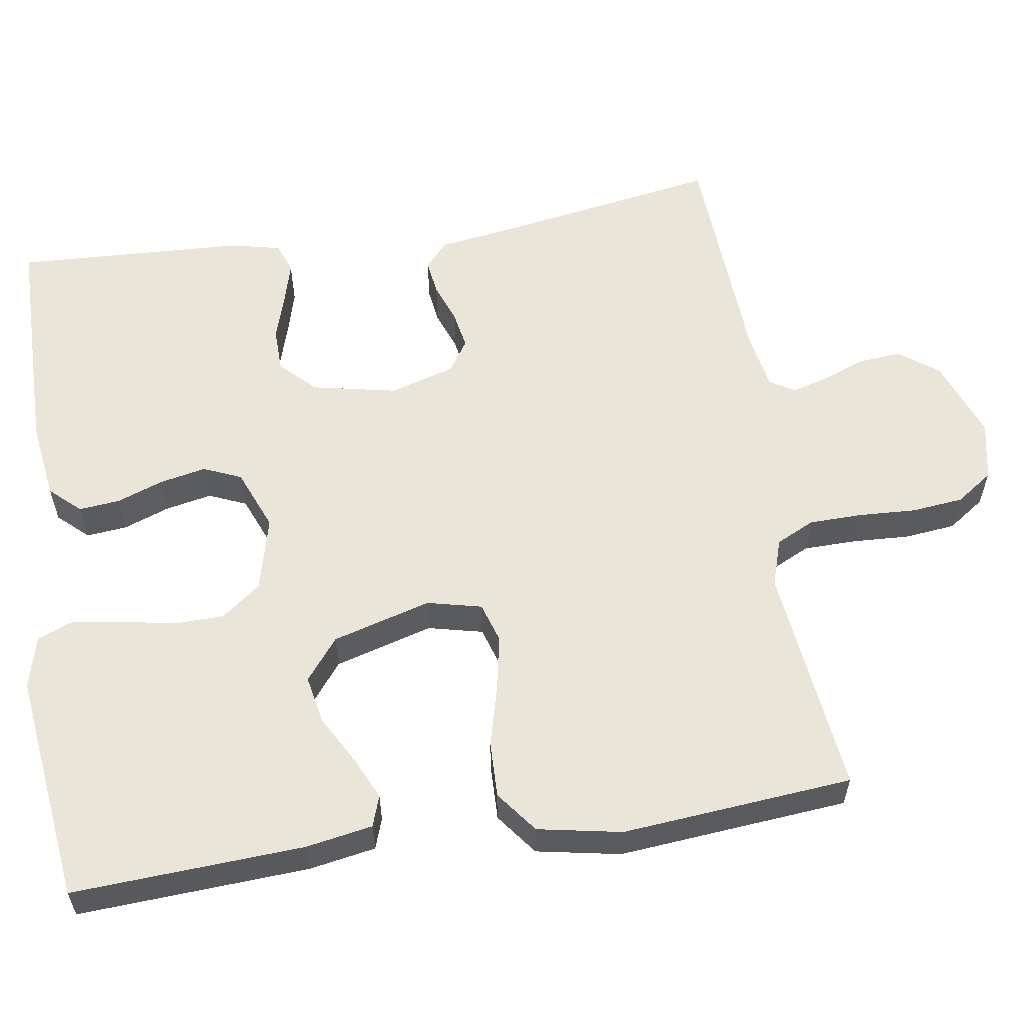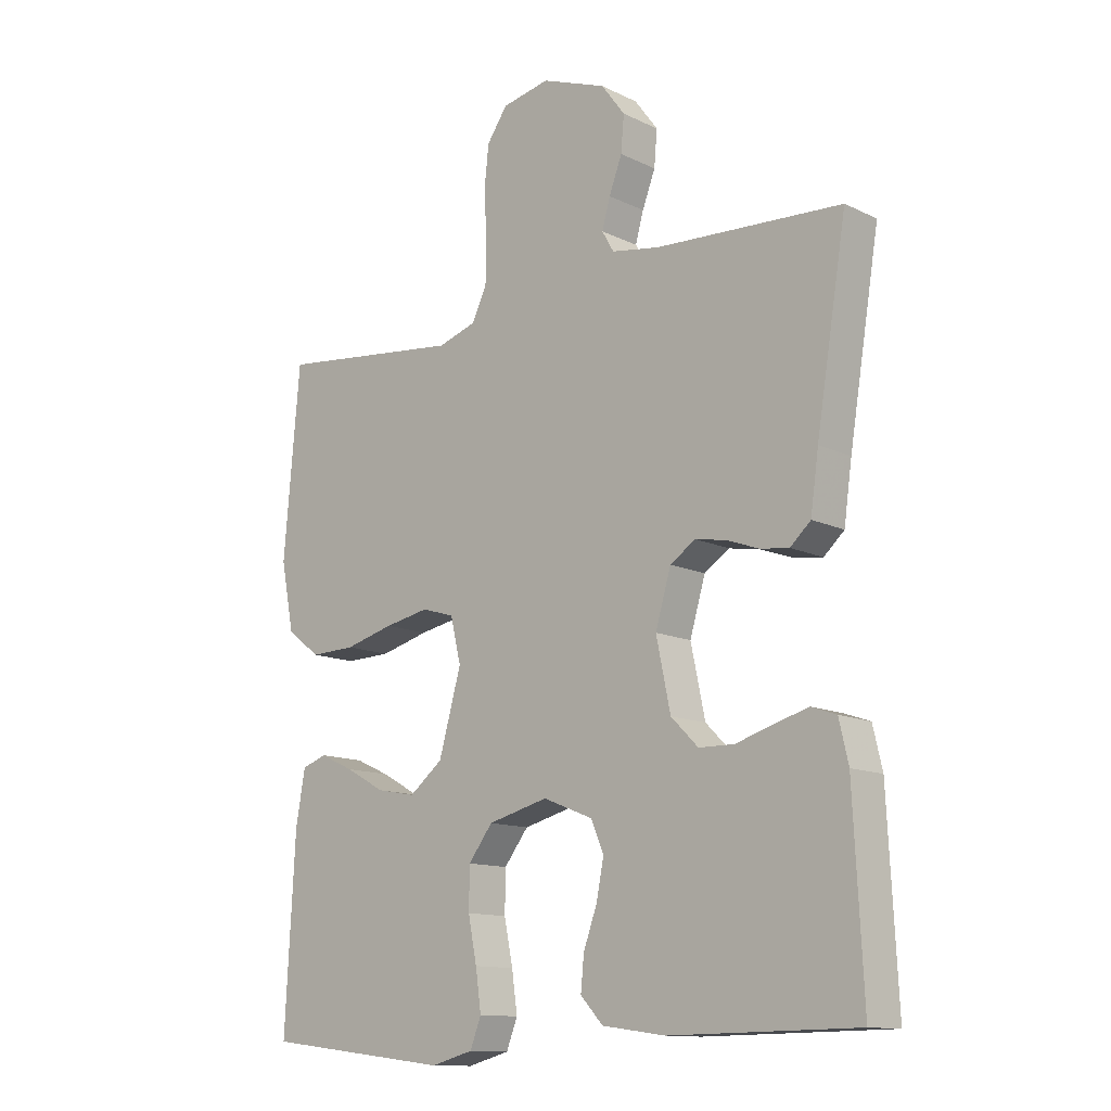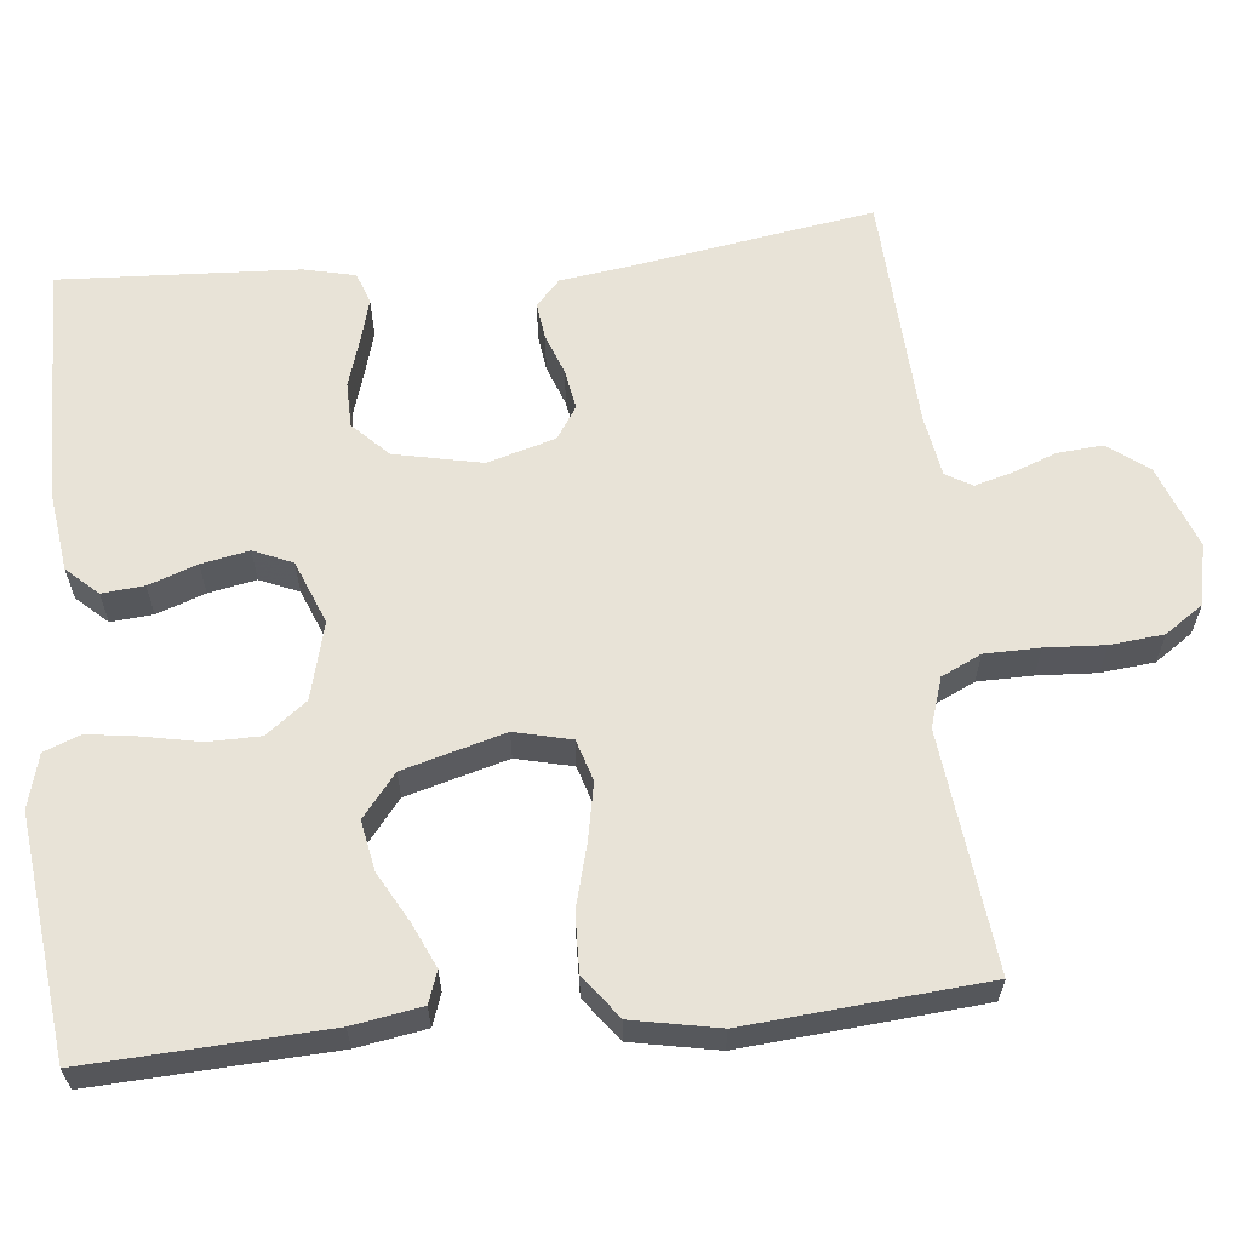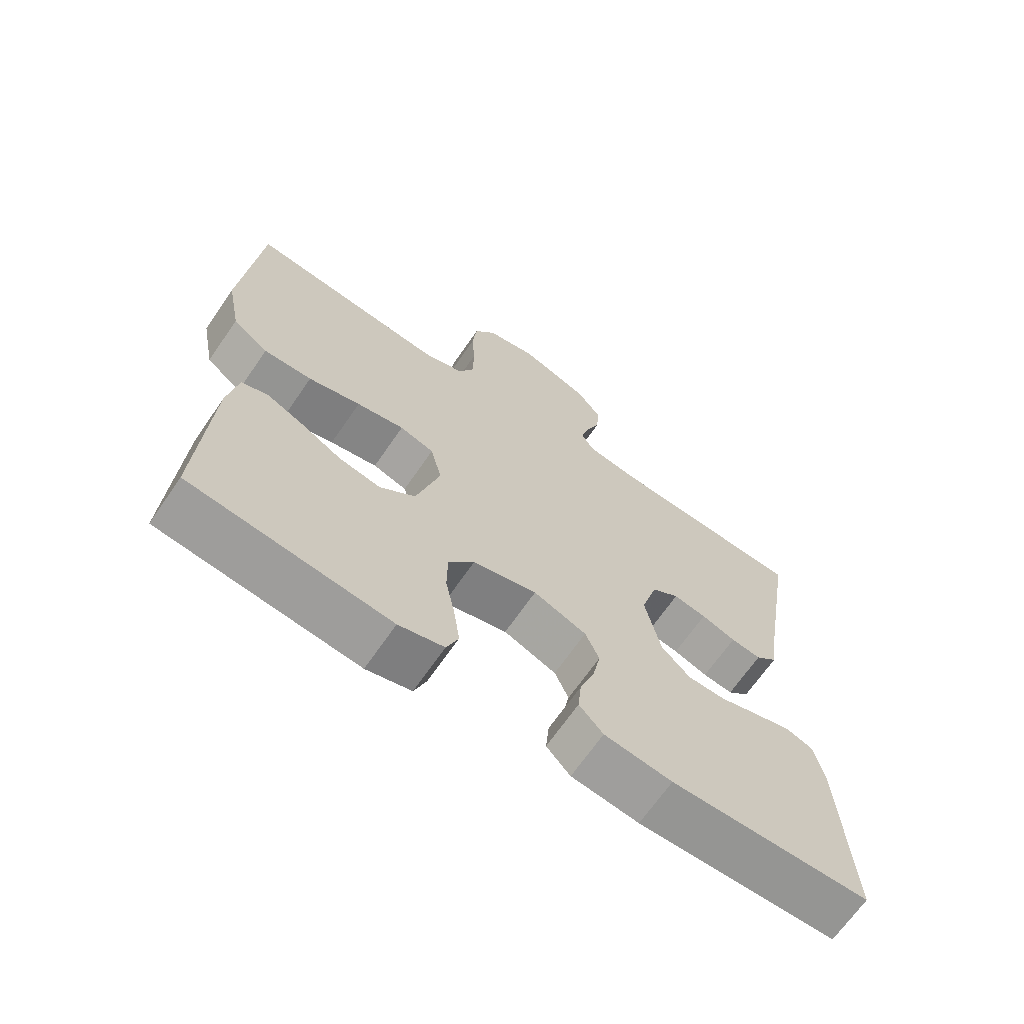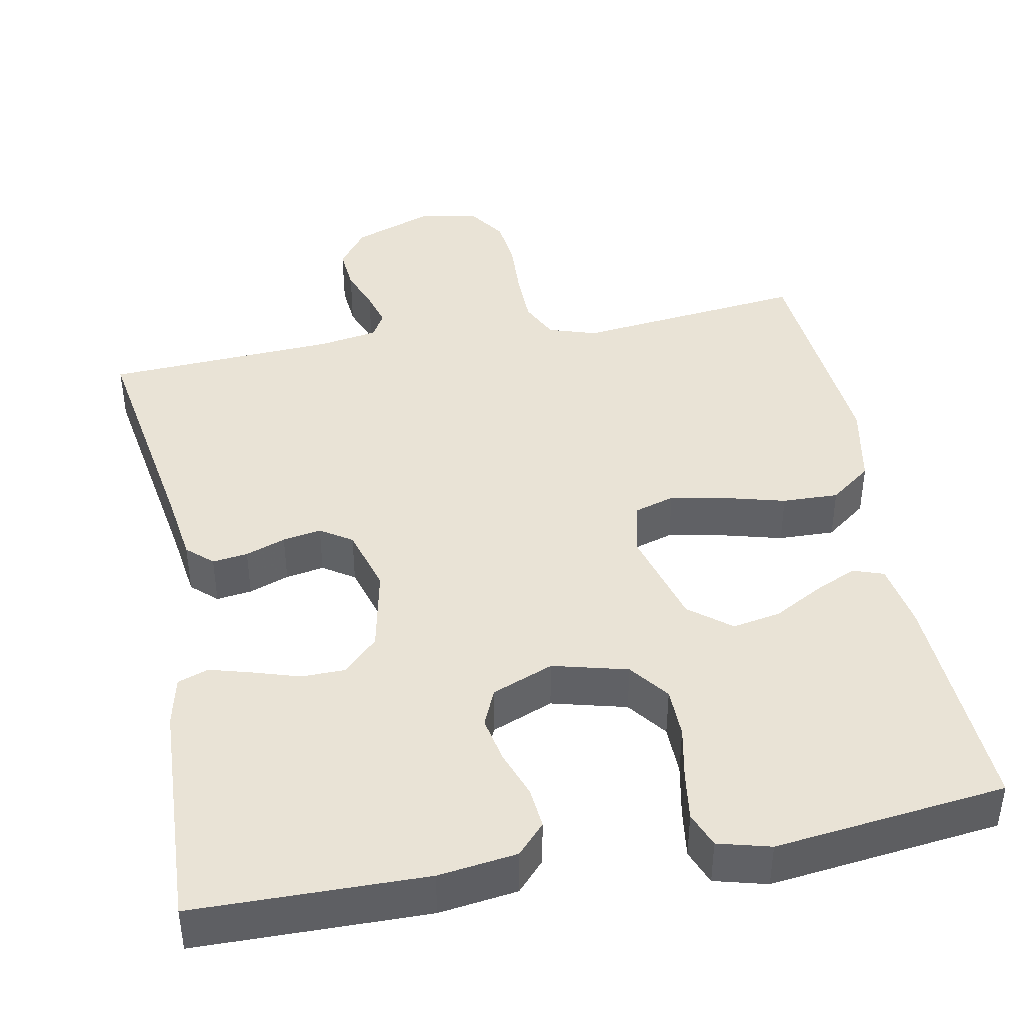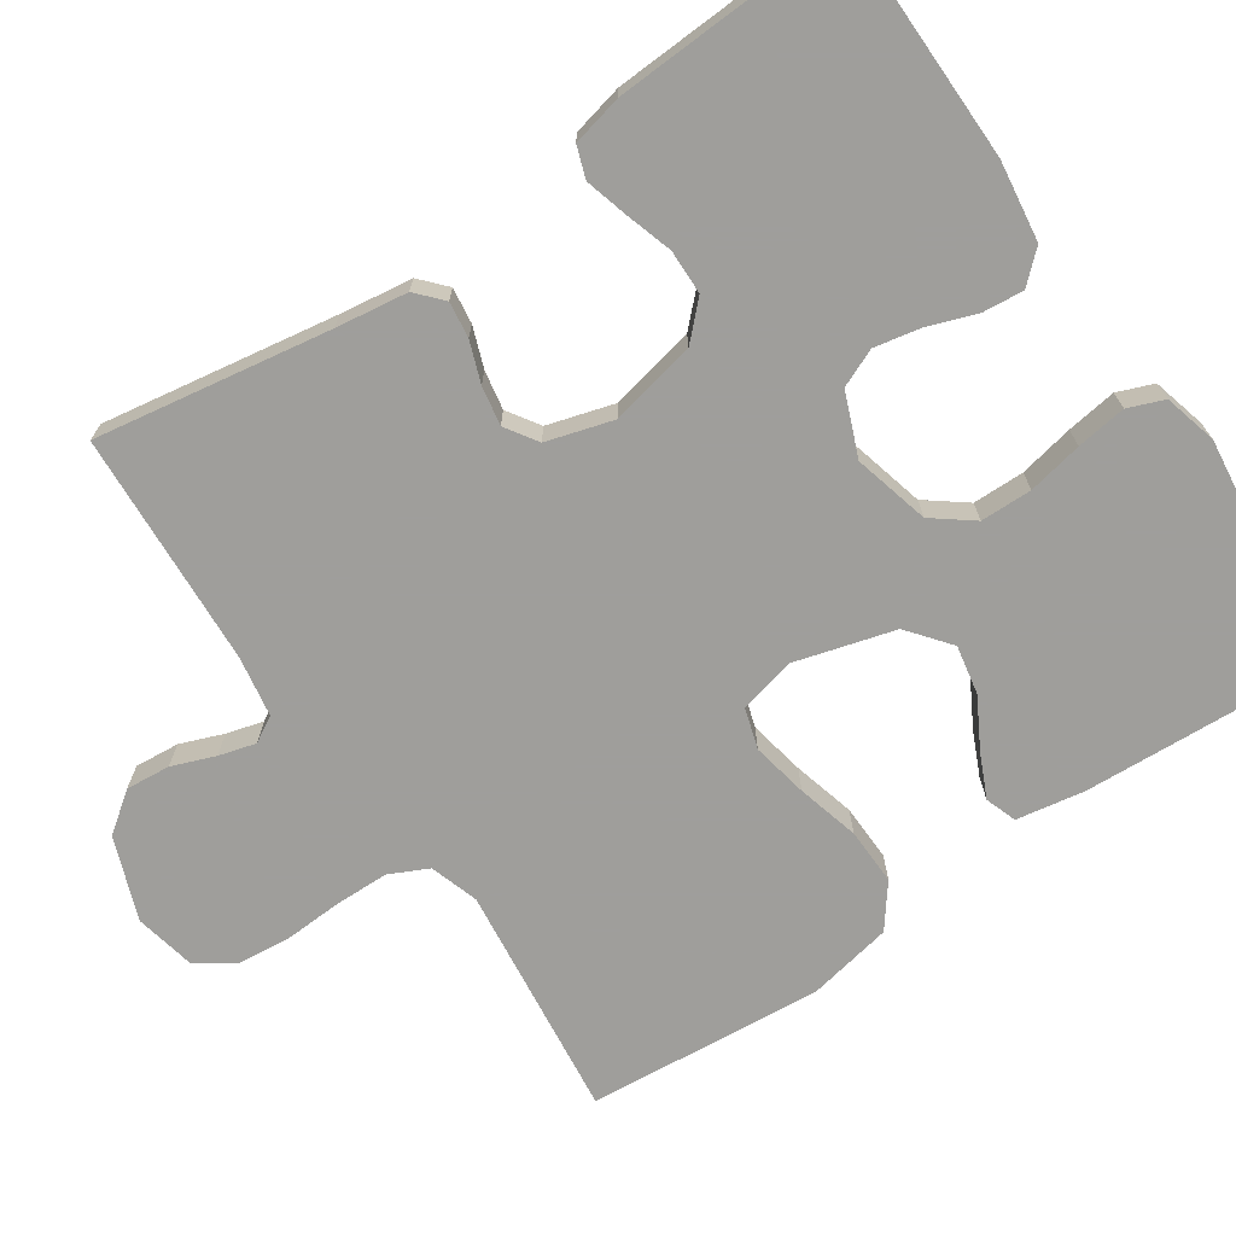
<metadata>
{"format":"obj","ext":"obj","renderer":"f3d","projection":"perspective","resolution":1024,"background":"white","views":[{"elev":58.4,"azim":-98.9,"up":"+Y"},{"elev":-12.7,"azim":42.1,"up":"+Z"},{"elev":62.2,"azim":-95.7,"up":"+Y"},{"elev":-67.7,"azim":-34.5,"up":"+Z"},{"elev":42.3,"azim":169.2,"up":"+Y"},{"elev":-70.8,"azim":124.1,"up":"+Y"}]}
</metadata>
<code>
v 0.5 0.07 -0.5
v 0.2 0.07 -0.504
v 0.098 0.07 -0.49
v 0.062 0.07 -0.451
v 0.067 0.07 -0.398
v 0.089 0.07 -0.337
v 0.101 0.07 -0.277
v 0.08 0.07 -0.228
v 0 0.07 -0.196
v -0.097 0.07 -0.221
v -0.136 0.07 -0.272
v -0.137 0.07 -0.338
v -0.123 0.07 -0.408
v -0.114 0.07 -0.472
v -0.132 0.07 -0.518
v -0.2 0.07 -0.536
v -0.5 0.07 -0.5
v -0.484 0.07 -0.2
v -0.469 0.07 -0.113
v -0.429 0.07 -0.099
v -0.374 0.07 -0.124
v -0.311 0.07 -0.159
v -0.248 0.07 -0.171
v -0.194 0.07 -0.128
v -0.158 0.07 0
v -0.175 0.07 0.071
v -0.227 0.07 0.087
v -0.299 0.07 0.073
v -0.378 0.07 0.052
v -0.451 0.07 0.05
v -0.505 0.07 0.091
v -0.526 0.07 0.2
v -0.5 0.07 0.5
v -0.2 0.07 0.466
v -0.138 0.07 0.486
v -0.114 0.07 0.536
v -0.113 0.07 0.605
v -0.117 0.07 0.68
v -0.11 0.07 0.747
v -0.077 0.07 0.795
v 0 0.07 0.811
v 0.105 0.07 0.772
v 0.143 0.07 0.721
v 0.138 0.07 0.664
v 0.117 0.07 0.609
v 0.104 0.07 0.562
v 0.123 0.07 0.529
v 0.2 0.07 0.516
v 0.5 0.07 0.5
v 0.451 0.07 0.2
v 0.438 0.07 0.108
v 0.405 0.07 0.078
v 0.359 0.07 0.084
v 0.307 0.07 0.103
v 0.257 0.07 0.112
v 0.216 0.07 0.085
v 0.191 0.07 0
v 0.214 0.07 -0.11
v 0.258 0.07 -0.154
v 0.315 0.07 -0.155
v 0.376 0.07 -0.136
v 0.43 0.07 -0.121
v 0.47 0.07 -0.135
v 0.485 0.07 -0.2
v 0.5 0 -0.5
v 0.2 0 -0.504
v 0.098 0 -0.49
v 0.062 0 -0.451
v 0.067 0 -0.398
v 0.089 0 -0.337
v 0.101 0 -0.277
v 0.08 0 -0.228
v 0 0 -0.196
v -0.097 0 -0.221
v -0.136 0 -0.272
v -0.137 0 -0.338
v -0.123 0 -0.408
v -0.114 0 -0.472
v -0.132 0 -0.518
v -0.2 0 -0.536
v -0.5 0 -0.5
v -0.484 0 -0.2
v -0.469 0 -0.113
v -0.429 0 -0.099
v -0.374 0 -0.124
v -0.311 0 -0.159
v -0.248 0 -0.171
v -0.194 0 -0.128
v -0.158 0 0
v -0.175 0 0.071
v -0.227 0 0.087
v -0.299 0 0.073
v -0.378 0 0.052
v -0.451 0 0.05
v -0.505 0 0.091
v -0.526 0 0.2
v -0.5 0 0.5
v -0.2 0 0.466
v -0.138 0 0.486
v -0.114 0 0.536
v -0.113 0 0.605
v -0.117 0 0.68
v -0.11 0 0.747
v -0.077 0 0.795
v 0 0 0.811
v 0.105 0 0.772
v 0.143 0 0.721
v 0.138 0 0.664
v 0.117 0 0.609
v 0.104 0 0.562
v 0.123 0 0.529
v 0.2 0 0.516
v 0.5 0 0.5
v 0.451 0 0.2
v 0.438 0 0.108
v 0.405 0 0.078
v 0.359 0 0.084
v 0.307 0 0.103
v 0.257 0 0.112
v 0.216 0 0.085
v 0.191 0 0
v 0.214 0 -0.11
v 0.258 0 -0.154
v 0.315 0 -0.155
v 0.376 0 -0.136
v 0.43 0 -0.121
v 0.47 0 -0.135
v 0.485 0 -0.2
f 4 5 6
f 3 4 6
f 2 3 6
f 1 2 6
f 64 1 6
f 63 64 6
f 62 63 6
f 61 62 6
f 60 61 6
f 59 60 6 7
f 58 59 7 8
f 57 58 8 9
f 56 57 9 10
f 52 53 54
f 51 52 54
f 50 51 54
f 50 54 55
f 49 50 55
f 48 49 55
f 47 48 55 56
f 43 44 45
f 42 43 45
f 41 42 45
f 40 41 45
f 39 40 45
f 38 39 45
f 37 38 45
f 36 37 45 46
f 47 56 10
f 46 47 10
f 36 46 10
f 35 36 10
f 32 33 34
f 31 32 34
f 30 31 34
f 29 30 34
f 28 29 34
f 20 21 22
f 19 20 22
f 18 19 22
f 17 18 22
f 16 17 22
f 15 16 22
f 14 15 22
f 13 14 22
f 12 13 22
f 11 12 22 23
f 10 11 23 24
f 27 28 34 35
f 26 27 35
f 25 26 35 10
f 10 24 25
f 70 69 68
f 70 68 67
f 70 67 66
f 70 66 65
f 70 65 128
f 70 128 127
f 70 127 126
f 70 126 125
f 70 125 124
f 71 70 124 123
f 72 71 123 122
f 73 72 122 121
f 74 73 121 120
f 118 117 116
f 118 116 115
f 118 115 114
f 119 118 114
f 119 114 113
f 119 113 112
f 120 119 112 111
f 109 108 107
f 109 107 106
f 109 106 105
f 109 105 104
f 109 104 103
f 109 103 102
f 109 102 101
f 110 109 101 100
f 74 120 111
f 74 111 110
f 74 110 100
f 74 100 99
f 98 97 96
f 98 96 95
f 98 95 94
f 98 94 93
f 98 93 92
f 86 85 84
f 86 84 83
f 86 83 82
f 86 82 81
f 86 81 80
f 86 80 79
f 86 79 78
f 86 78 77
f 86 77 76
f 87 86 76 75
f 88 87 75 74
f 99 98 92 91
f 99 91 90
f 74 99 90 89
f 89 88 74
f 1 65 66 2
f 2 66 67 3
f 3 67 68 4
f 4 68 69 5
f 5 69 70 6
f 6 70 71 7
f 7 71 72 8
f 8 72 73 9
f 9 73 74 10
f 10 74 75 11
f 11 75 76 12
f 12 76 77 13
f 13 77 78 14
f 14 78 79 15
f 15 79 80 16
f 16 80 81 17
f 17 81 82 18
f 18 82 83 19
f 19 83 84 20
f 20 84 85 21
f 21 85 86 22
f 22 86 87 23
f 23 87 88 24
f 24 88 89 25
f 25 89 90 26
f 26 90 91 27
f 27 91 92 28
f 28 92 93 29
f 29 93 94 30
f 30 94 95 31
f 31 95 96 32
f 32 96 97 33
f 33 97 98 34
f 34 98 99 35
f 35 99 100 36
f 36 100 101 37
f 37 101 102 38
f 38 102 103 39
f 39 103 104 40
f 40 104 105 41
f 41 105 106 42
f 42 106 107 43
f 43 107 108 44
f 44 108 109 45
f 45 109 110 46
f 46 110 111 47
f 47 111 112 48
f 48 112 113 49
f 49 113 114 50
f 50 114 115 51
f 51 115 116 52
f 52 116 117 53
f 53 117 118 54
f 54 118 119 55
f 55 119 120 56
f 56 120 121 57
f 57 121 122 58
f 58 122 123 59
f 59 123 124 60
f 60 124 125 61
f 61 125 126 62
f 62 126 127 63
f 63 127 128 64
f 64 128 65 1

</code>
